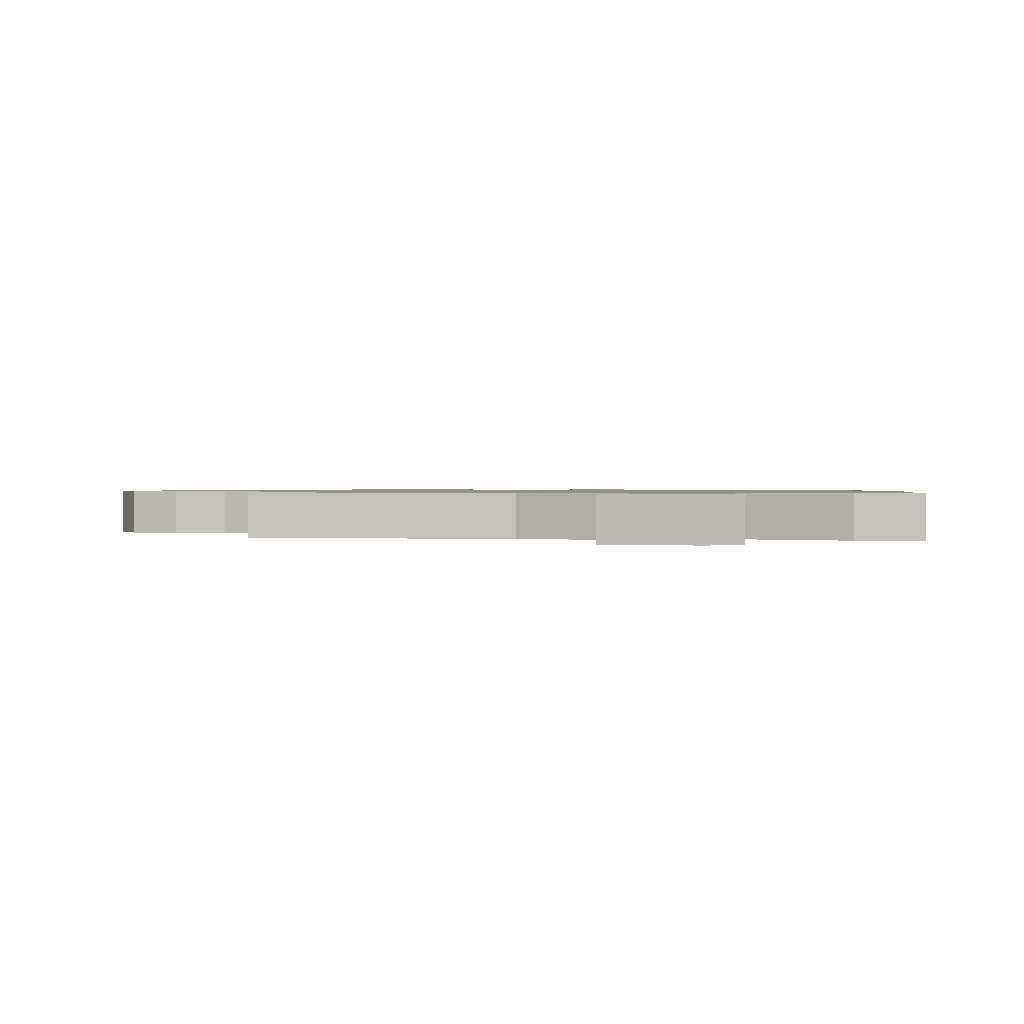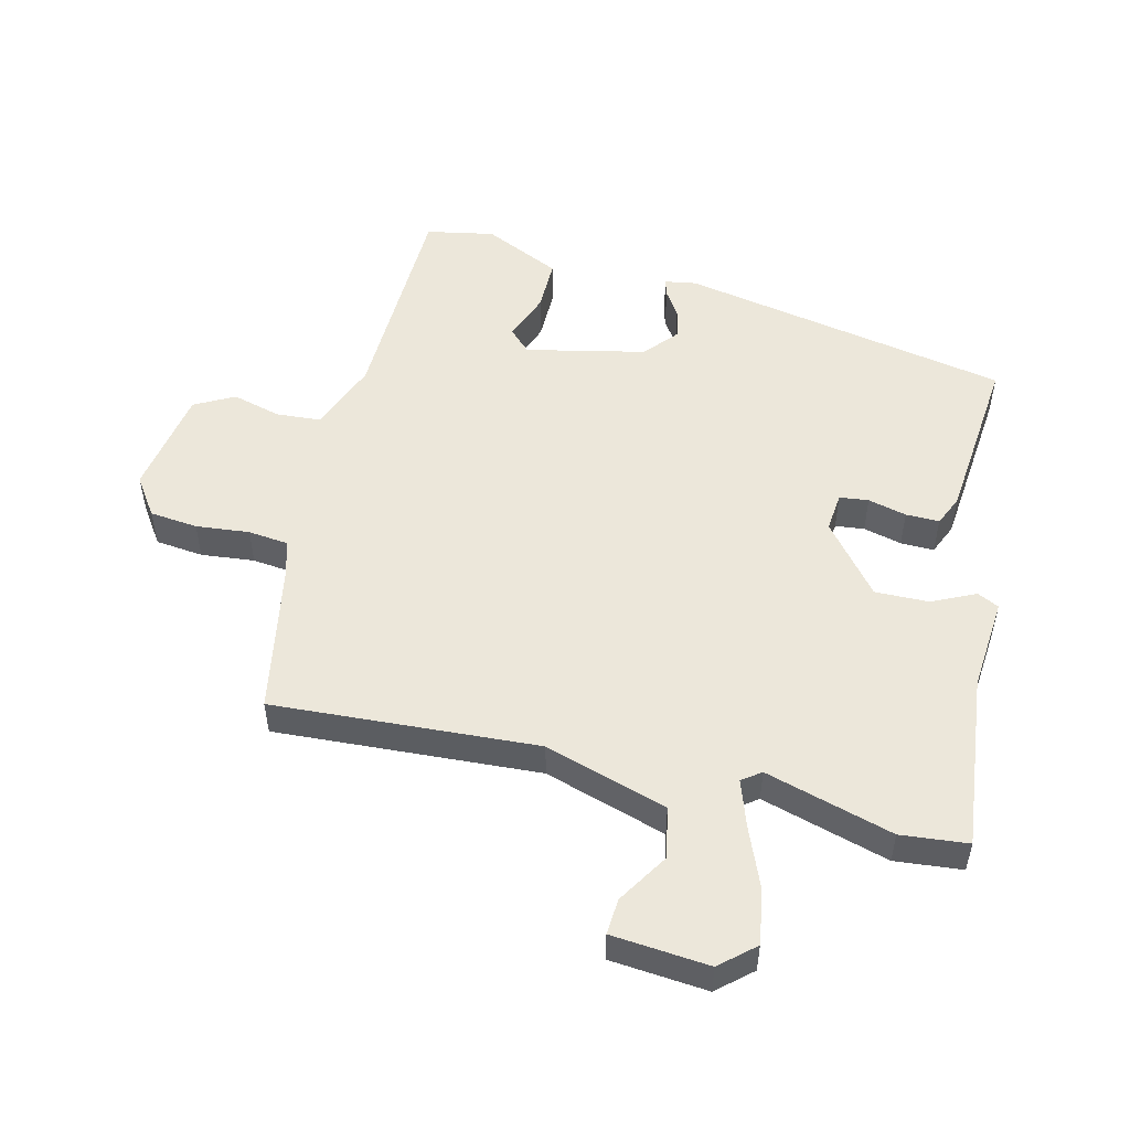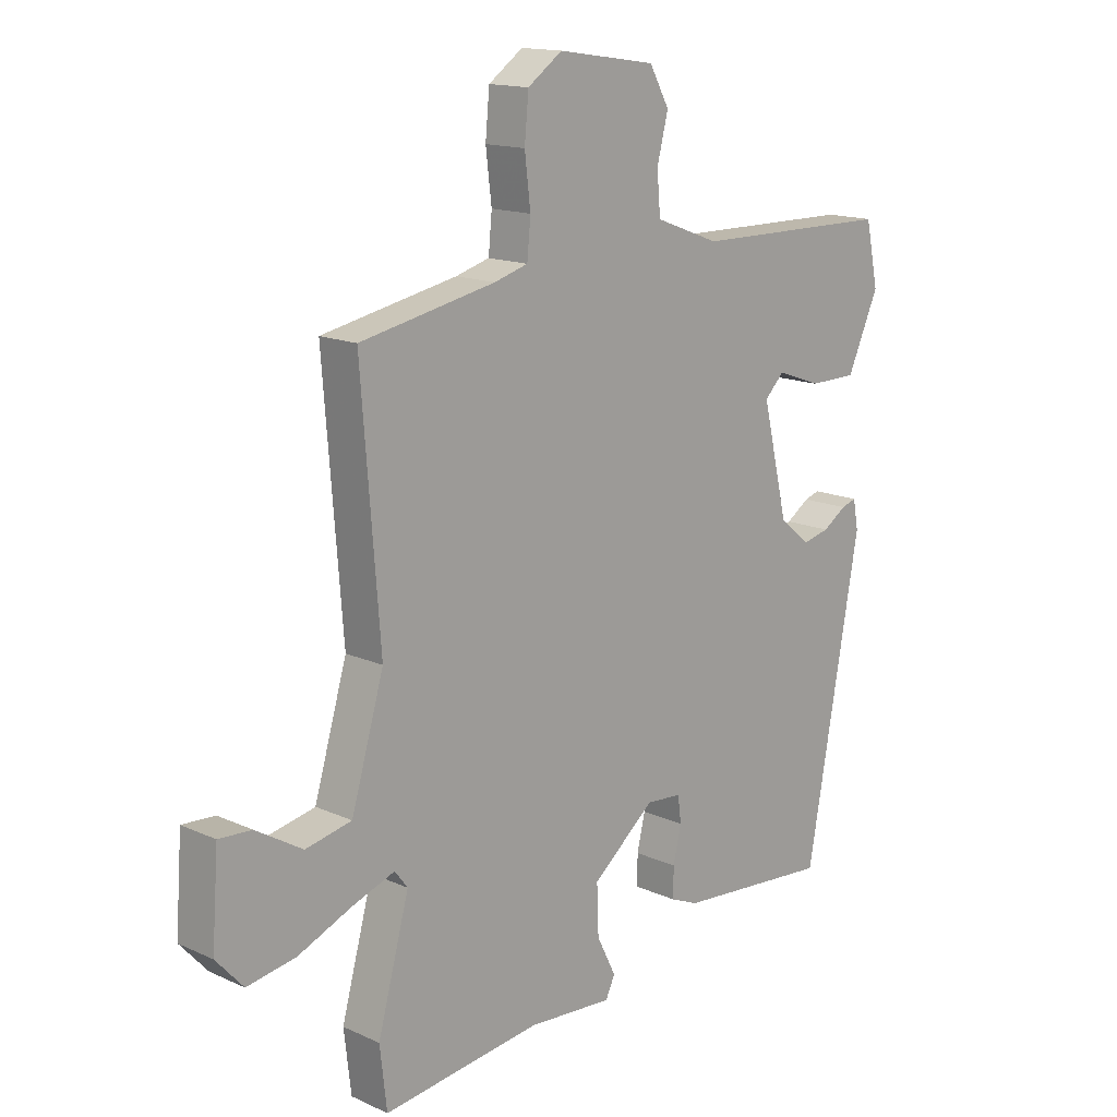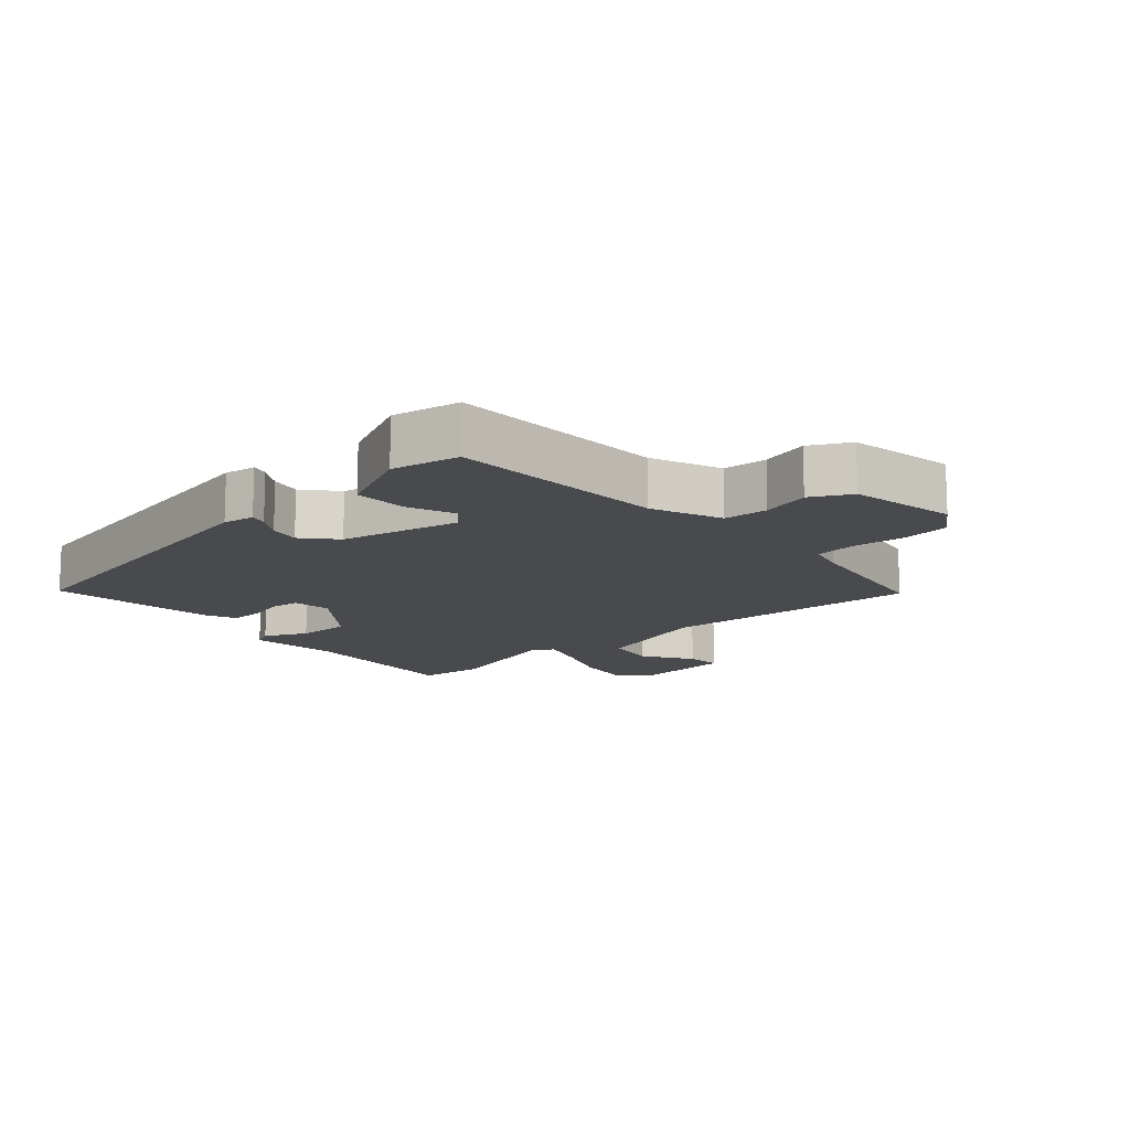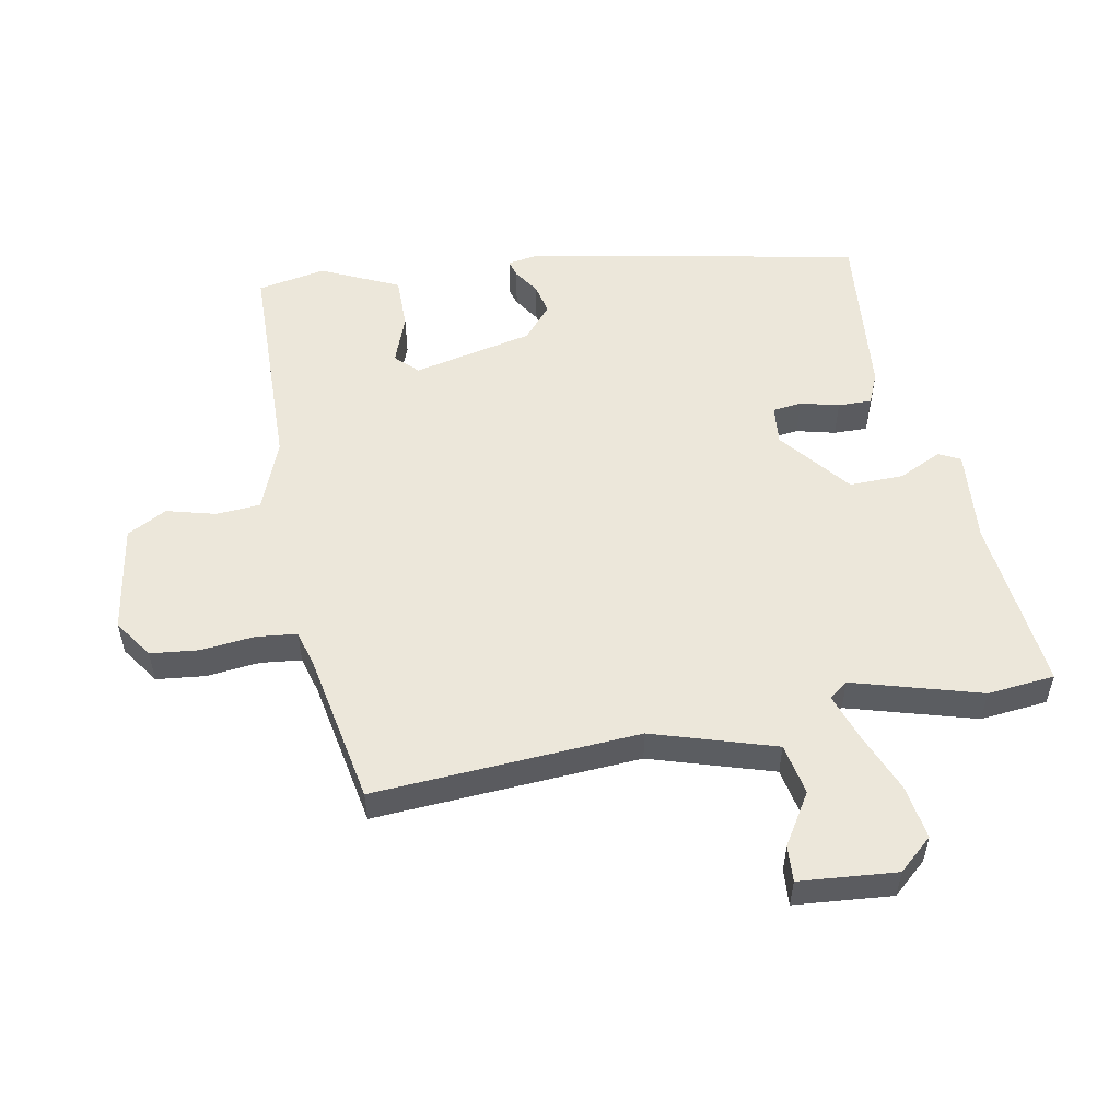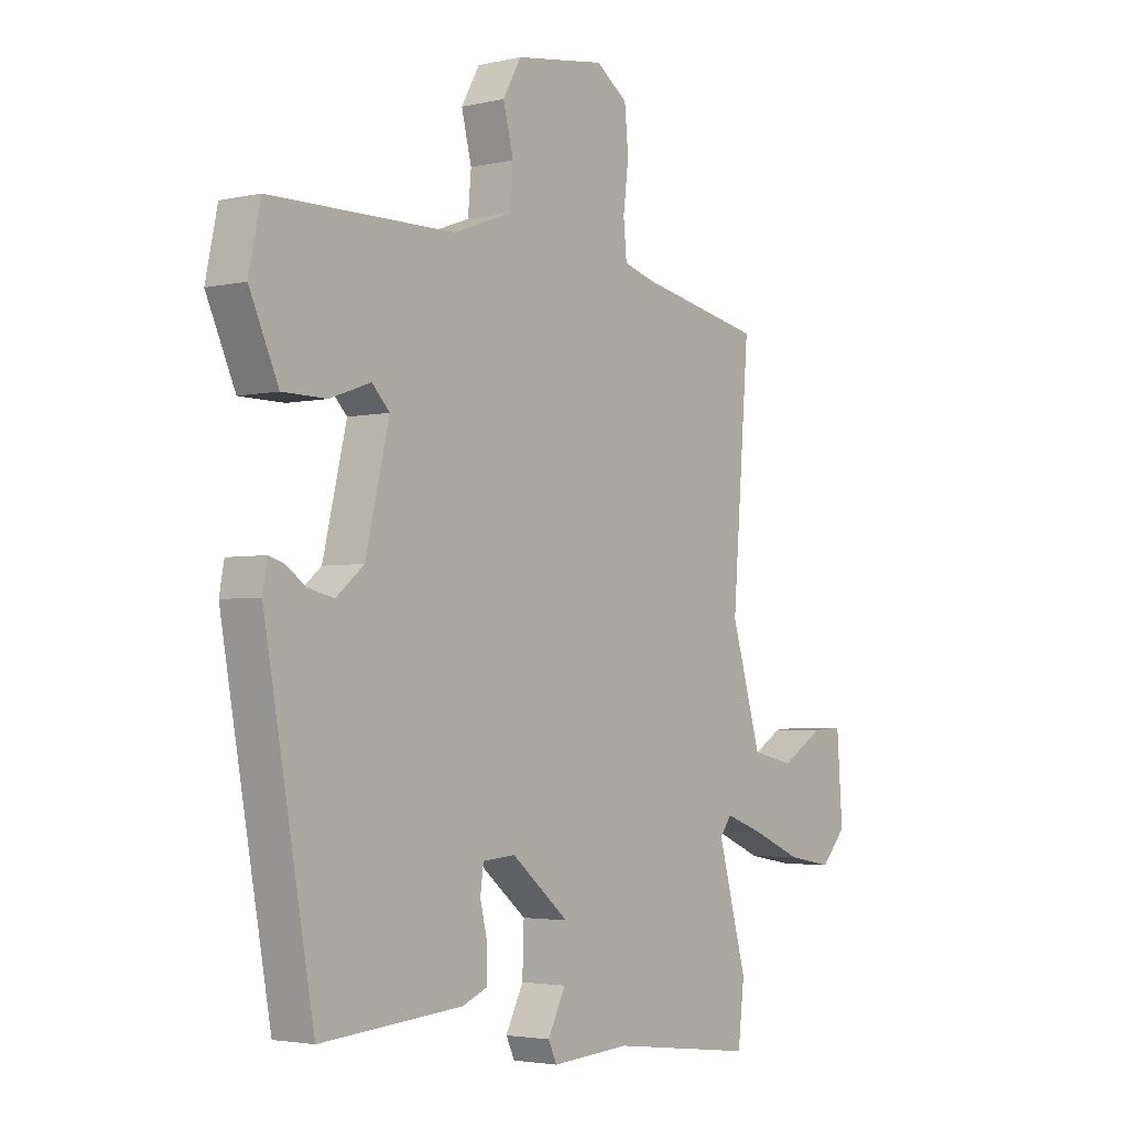
<metadata>
{"format":"obj","ext":"obj","renderer":"f3d","projection":"perspective","resolution":1024,"background":"white","views":[{"elev":0.9,"azim":99.4,"up":"+Y"},{"elev":51.8,"azim":104.7,"up":"+Y"},{"elev":15.0,"azim":134.1,"up":"+Z"},{"elev":-13.4,"azim":-46.8,"up":"+Y"},{"elev":53.9,"azim":80.2,"up":"+Y"},{"elev":-3.1,"azim":-52.1,"up":"+Z"}]}
</metadata>
<code>
v 0.518 0.07 0.452
v 0.486 0.07 0.041
v 0.542 0.07 -0.15
v 0.621 0.07 -0.167
v 0.701 0.07 -0.119
v 0.757 0.07 -0.116
v 0.768 0.07 -0.267
v 0.721 0.07 -0.319
v 0.637 0.07 -0.304
v 0.544 0.07 -0.264
v 0.472 0.07 -0.238
v 0.45 0.07 -0.267
v 0.504 0.07 -0.466
v 0.492 0.07 -0.57
v 0.22 0.07 -0.536
v 0.074 0.07 -0.546
v 0.058 0.07 -0.512
v 0.091 0.07 -0.446
v 0.094 0.07 -0.362
v -0.013 0.07 -0.273
v -0.074 0.07 -0.278
v -0.08 0.07 -0.323
v -0.066 0.07 -0.383
v -0.066 0.07 -0.435
v -0.114 0.07 -0.455
v -0.379 0.07 -0.476
v -0.471 0.07 0.039
v -0.462 0.07 0.088
v -0.436 0.07 0.08
v -0.396 0.07 0.053
v -0.349 0.07 0.042
v -0.297 0.07 0.085
v -0.253 0.07 0.27
v -0.286 0.07 0.304
v -0.362 0.07 0.277
v -0.444 0.07 0.278
v -0.498 0.07 0.399
v -0.476 0.07 0.504
v -0.133 0.07 0.507
v -0.023 0.07 0.548
v -0.017 0.07 0.617
v -0.036 0.07 0.693
v -0.002 0.07 0.754
v 0.166 0.07 0.779
v 0.225 0.07 0.737
v 0.232 0.07 0.662
v 0.222 0.07 0.579
v 0.228 0.07 0.516
v 0.286 0.07 0.499
v 0.518 0 0.452
v 0.486 0 0.041
v 0.542 0 -0.15
v 0.621 0 -0.167
v 0.701 0 -0.119
v 0.757 0 -0.116
v 0.768 0 -0.267
v 0.721 0 -0.319
v 0.637 0 -0.304
v 0.544 0 -0.264
v 0.472 0 -0.238
v 0.45 0 -0.267
v 0.504 0 -0.466
v 0.492 0 -0.57
v 0.22 0 -0.536
v 0.074 0 -0.546
v 0.058 0 -0.512
v 0.091 0 -0.446
v 0.094 0 -0.362
v -0.013 0 -0.273
v -0.074 0 -0.278
v -0.08 0 -0.323
v -0.066 0 -0.383
v -0.066 0 -0.435
v -0.114 0 -0.455
v -0.379 0 -0.476
v -0.471 0 0.039
v -0.462 0 0.088
v -0.436 0 0.08
v -0.396 0 0.053
v -0.349 0 0.042
v -0.297 0 0.085
v -0.253 0 0.27
v -0.286 0 0.304
v -0.362 0 0.277
v -0.444 0 0.278
v -0.498 0 0.399
v -0.476 0 0.504
v -0.133 0 0.507
v -0.023 0 0.548
v -0.017 0 0.617
v -0.036 0 0.693
v -0.002 0 0.754
v 0.166 0 0.779
v 0.225 0 0.737
v 0.232 0 0.662
v 0.222 0 0.579
v 0.228 0 0.516
v 0.286 0 0.499
f 44 45 46 47
f 44 47 48
f 41 42 43 44
f 40 41 44 48
f 39 40 48 49
f 34 35 36 37
f 34 37 38 39
f 27 28 29 30
f 27 30 31
f 26 27 31
f 25 26 31 32
f 22 23 24 25
f 21 22 25 32
f 15 16 17 18
f 15 18 19
f 12 13 14 15
f 11 12 15 19
f 7 8 9 10
f 7 10 11
f 4 5 6 7
f 3 4 7 11
f 2 3 11 19
f 33 34 39 49
f 20 21 32 33
f 19 20 33 49
f 1 2 19 49
f 96 95 94 93
f 97 96 93
f 93 92 91 90
f 97 93 90 89
f 98 97 89 88
f 86 85 84 83
f 88 87 86 83
f 79 78 77 76
f 80 79 76
f 80 76 75
f 81 80 75 74
f 74 73 72 71
f 81 74 71 70
f 67 66 65 64
f 68 67 64
f 64 63 62 61
f 68 64 61 60
f 59 58 57 56
f 60 59 56
f 56 55 54 53
f 60 56 53 52
f 68 60 52 51
f 98 88 83 82
f 82 81 70 69
f 98 82 69 68
f 98 68 51 50
f 1 50 51 2
f 2 51 52 3
f 3 52 53 4
f 4 53 54 5
f 5 54 55 6
f 6 55 56 7
f 7 56 57 8
f 8 57 58 9
f 9 58 59 10
f 10 59 60 11
f 11 60 61 12
f 12 61 62 13
f 13 62 63 14
f 14 63 64 15
f 15 64 65 16
f 16 65 66 17
f 17 66 67 18
f 18 67 68 19
f 19 68 69 20
f 20 69 70 21
f 21 70 71 22
f 22 71 72 23
f 23 72 73 24
f 24 73 74 25
f 25 74 75 26
f 26 75 76 27
f 27 76 77 28
f 28 77 78 29
f 29 78 79 30
f 30 79 80 31
f 31 80 81 32
f 32 81 82 33
f 33 82 83 34
f 34 83 84 35
f 35 84 85 36
f 36 85 86 37
f 37 86 87 38
f 38 87 88 39
f 39 88 89 40
f 40 89 90 41
f 41 90 91 42
f 42 91 92 43
f 43 92 93 44
f 44 93 94 45
f 45 94 95 46
f 46 95 96 47
f 47 96 97 48
f 48 97 98 49
f 49 98 50 1

</code>
